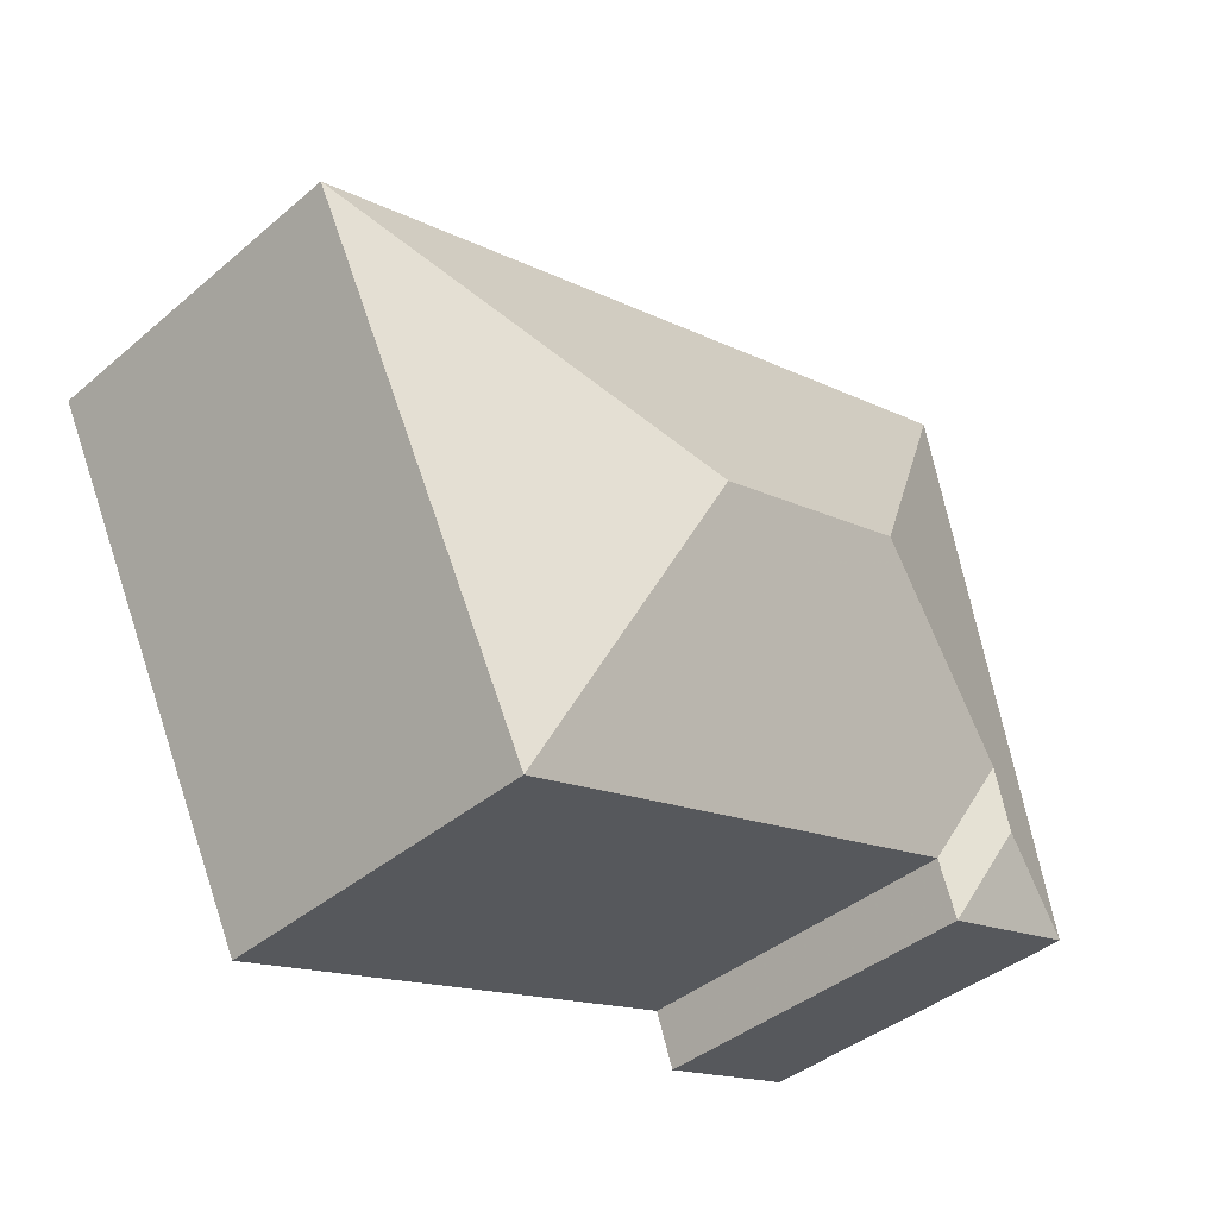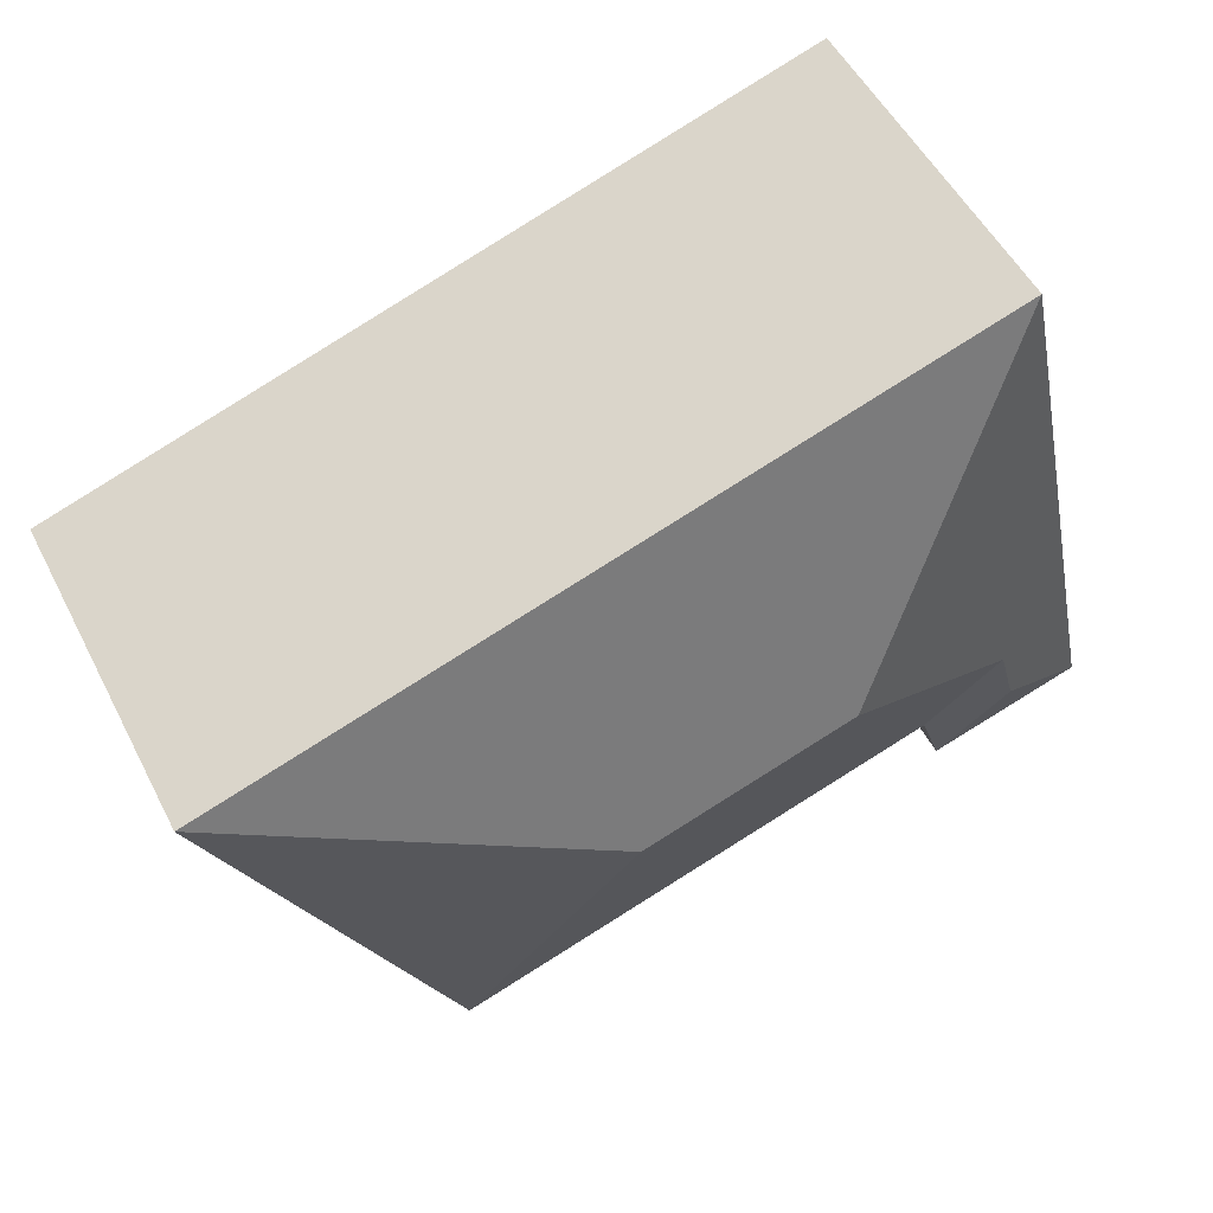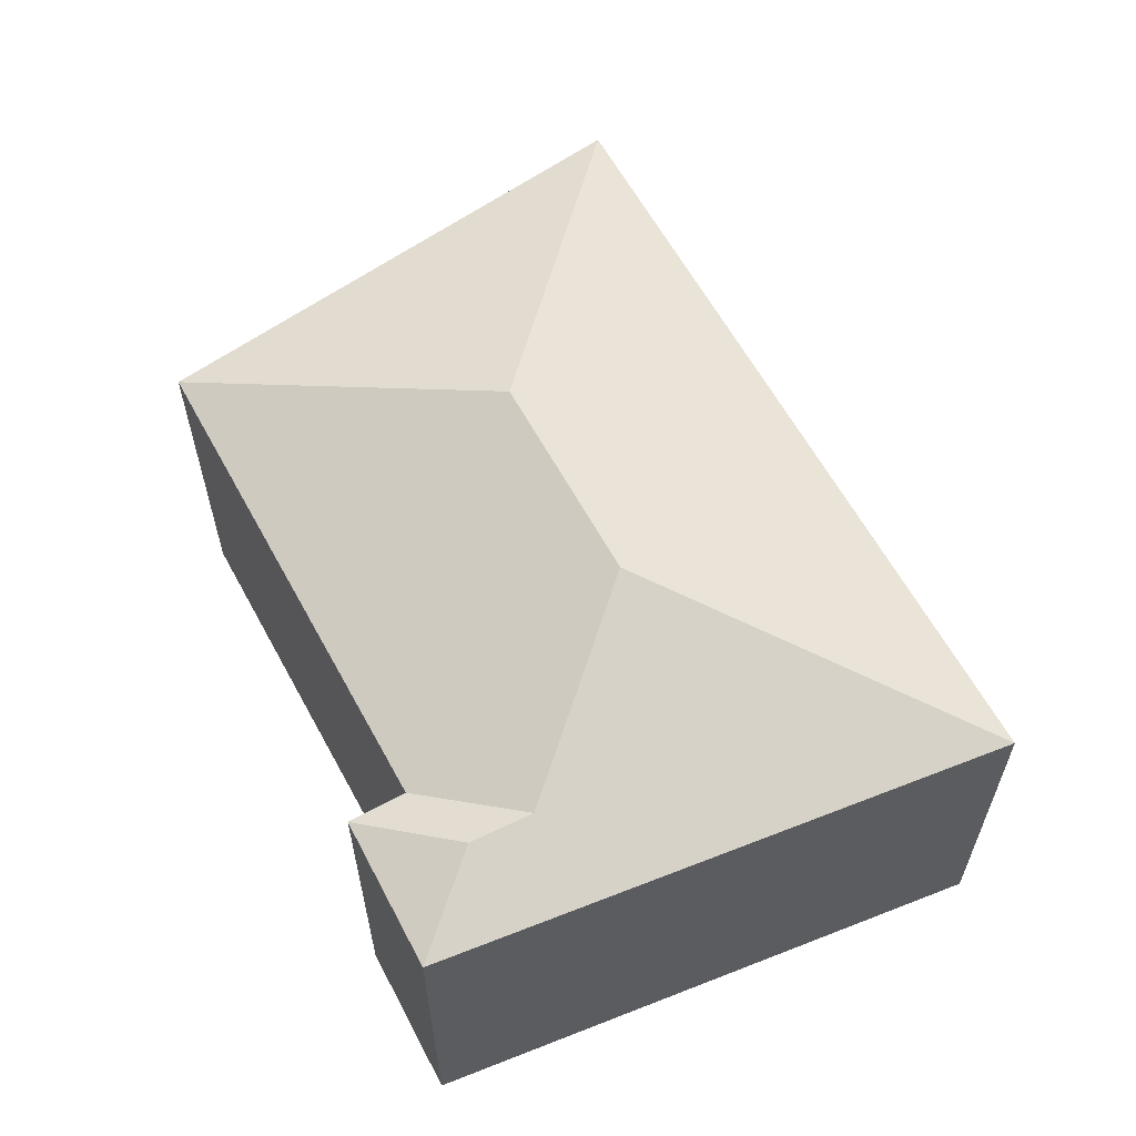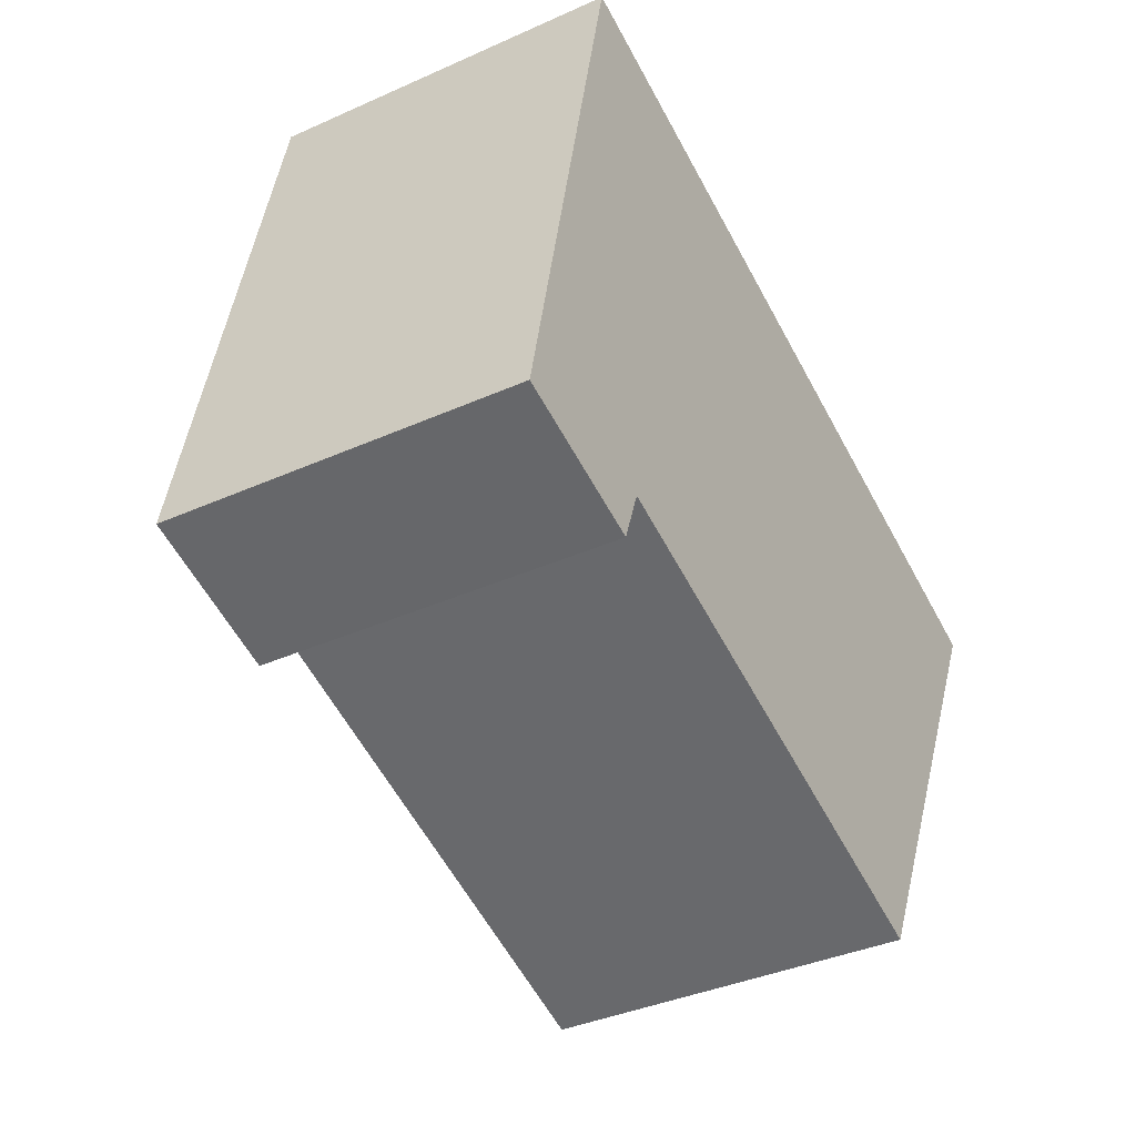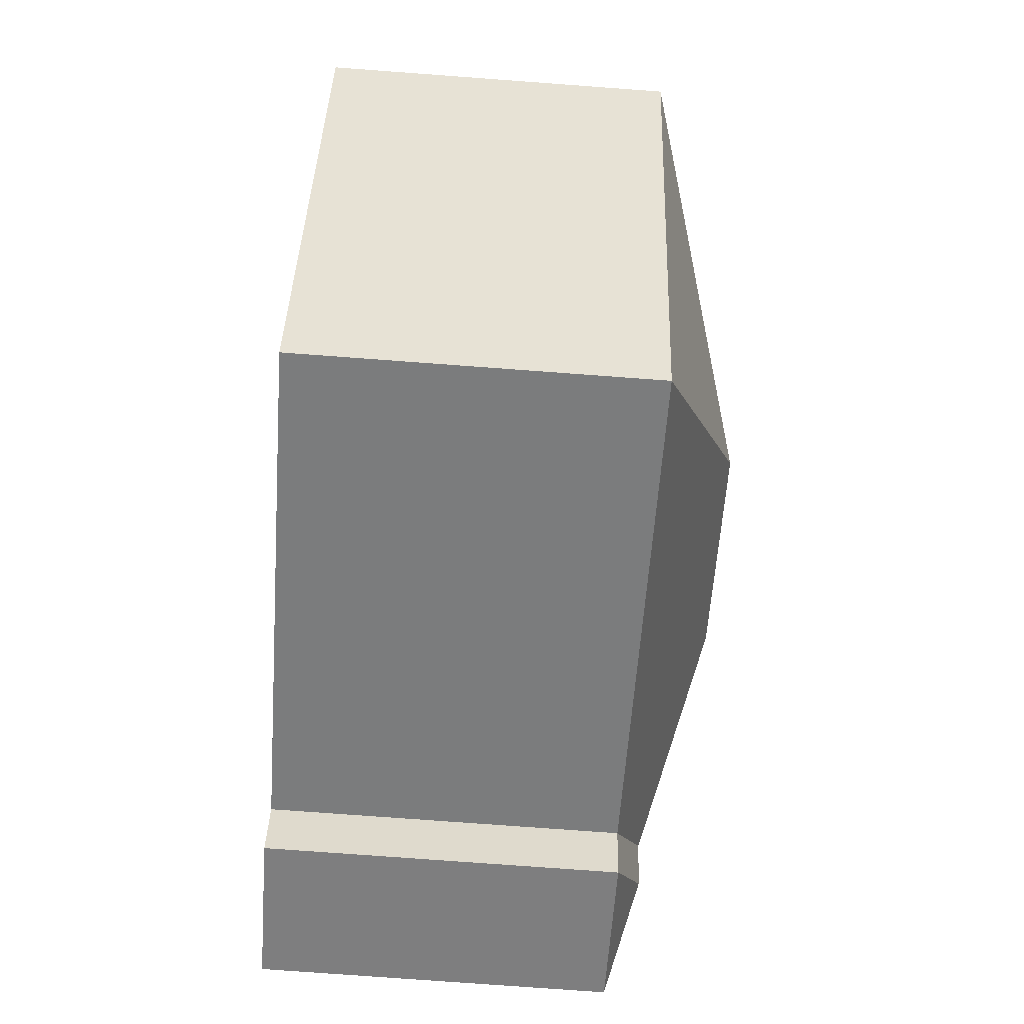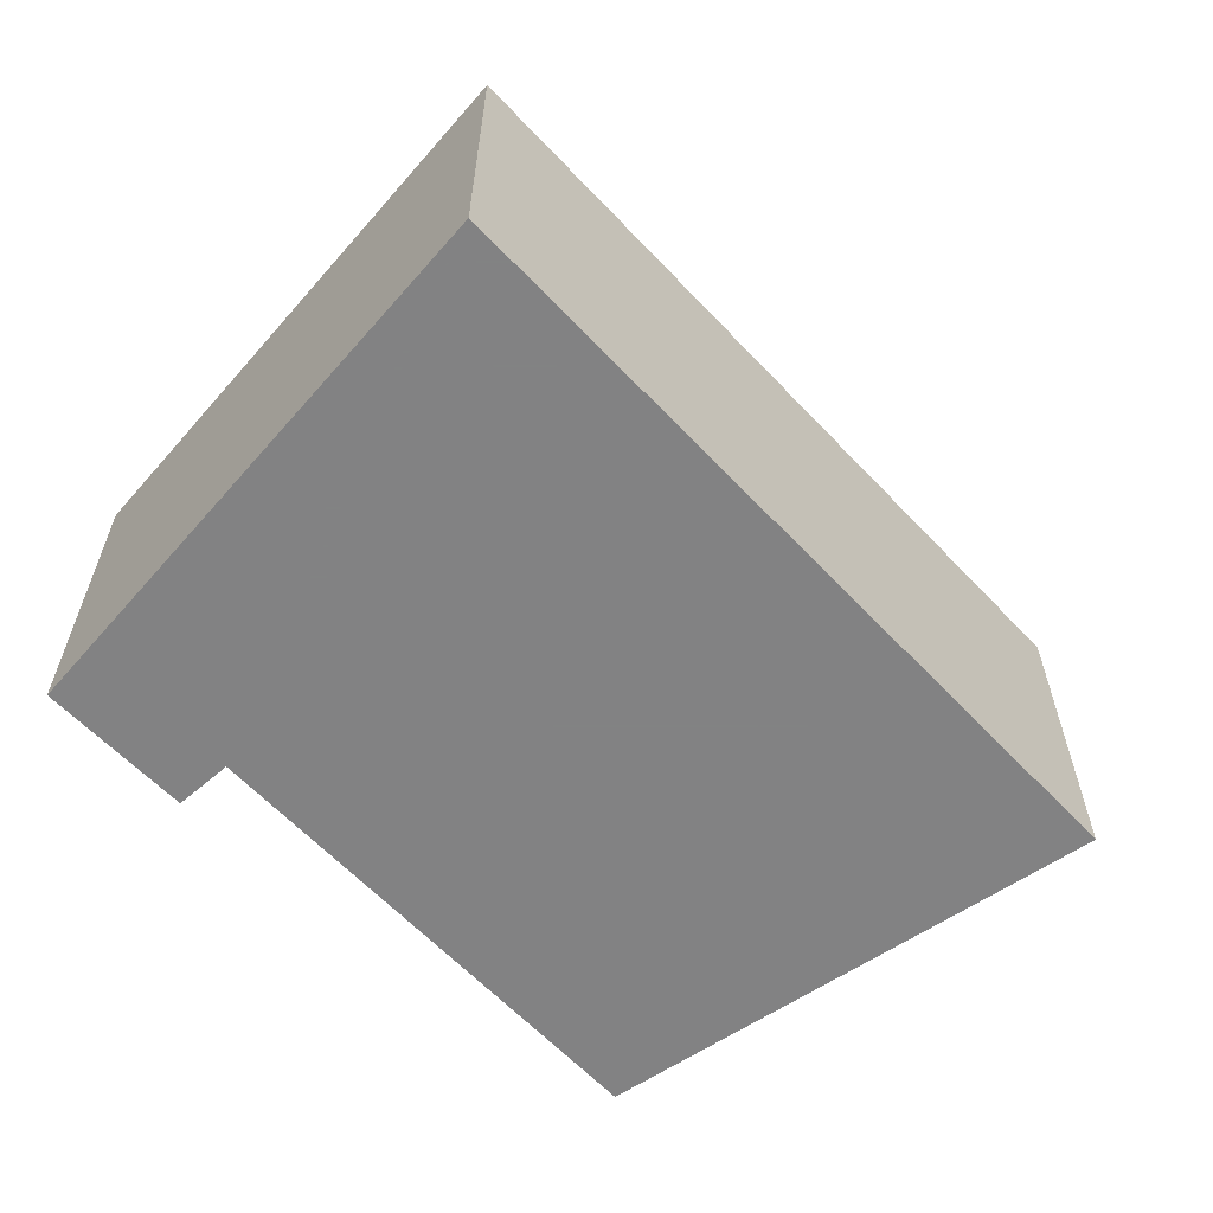
<metadata>
{"format":"obj","ext":"obj","renderer":"f3d","projection":"perspective","resolution":1024,"background":"white","views":[{"elev":-40.5,"azim":135.9,"up":"+Z"},{"elev":52.0,"azim":153.4,"up":"+Z"},{"elev":60.5,"azim":-99.9,"up":"+Y"},{"elev":-37.8,"azim":-60.3,"up":"+Z"},{"elev":-77.4,"azim":85.8,"up":"+Z"},{"elev":-60.9,"azim":-28.9,"up":"+Y"}]}
</metadata>
<code>
v -1.887 -0.07206 1.37
v -1.914 -0.07206 1.379
v -1.896 -0.0665 1.389
v -1.893 -0.06622 1.401
v -1.883 -0.07206 1.38
v -1.892 -0.07206 1.483
v -1.856 -0.05473 1.422
v -1.883 -0.1358 1.38
v -1.887 -0.1358 1.37
v -1.887 -0.07206 1.37
v -1.883 -0.07206 1.38
v -1.914 -0.07206 1.379
v -1.887 -0.07206 1.37
v -1.887 -0.1358 1.37
v -1.914 -0.1358 1.379
v -1.892 -0.1358 1.483
v -1.892 -0.07206 1.483
v -1.914 -0.07206 1.379
v -1.914 -0.1358 1.379
v -1.818 -0.05467 1.409
v -1.794 -0.07206 1.35
v -1.751 -0.07206 1.437
v -1.883 -0.1358 1.38
v -1.883 -0.07206 1.38
v -1.794 -0.07206 1.35
v -1.794 -0.1358 1.35
v -1.892 -0.1358 1.483
v -1.914 -0.1358 1.379
v -1.887 -0.1358 1.37
v -1.883 -0.1358 1.38
v -1.794 -0.1358 1.35
v -1.751 -0.1358 1.437
v -1.892 -0.07206 1.483
v -1.892 -0.1358 1.483
v -1.751 -0.1358 1.437
v -1.751 -0.07206 1.437
v -1.794 -0.07206 1.35
v -1.751 -0.07206 1.437
v -1.751 -0.1358 1.437
v -1.794 -0.1358 1.35
f 1 2 3
f 3 4 5
f 1 3 5
f 6 7 4
f 6 4 3
f 6 3 2
f 8 9 10
f 8 10 11
f 12 13 14
f 12 14 15
f 16 17 18
f 16 18 19
f 20 21 5
f 20 5 4
f 20 4 7
f 22 20 7
f 22 7 6
f 23 11 25
f 23 25 26
f 27 28 29
f 27 29 30
f 27 30 31
f 32 27 31
f 17 34 35
f 17 35 36
f 20 22 21
f 25 36 39
f 25 39 40

</code>
